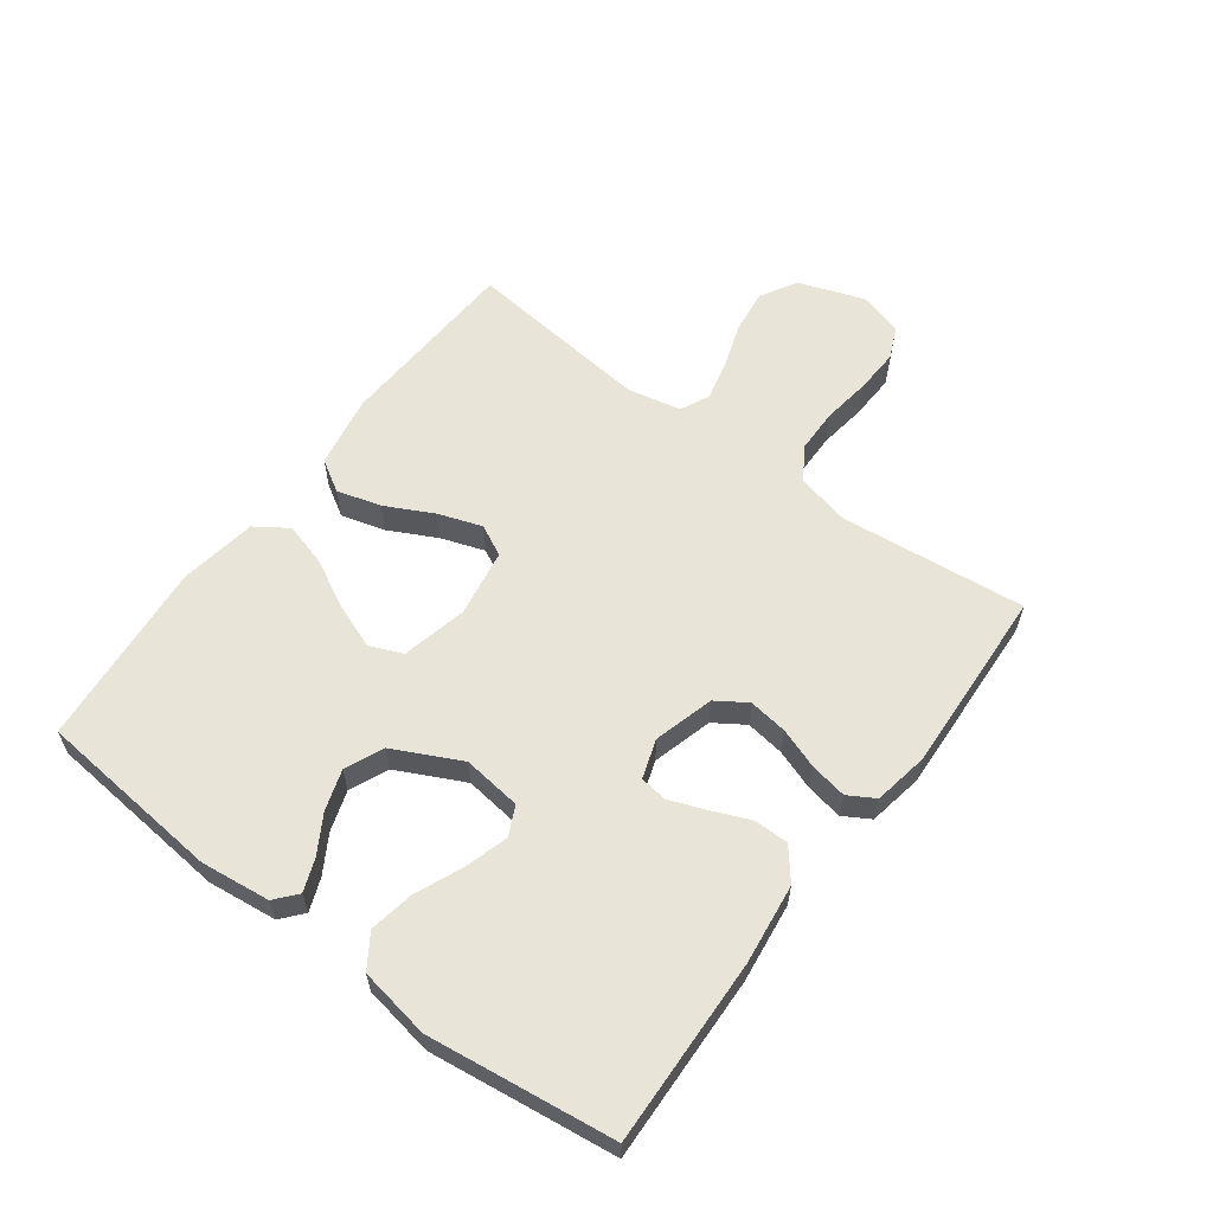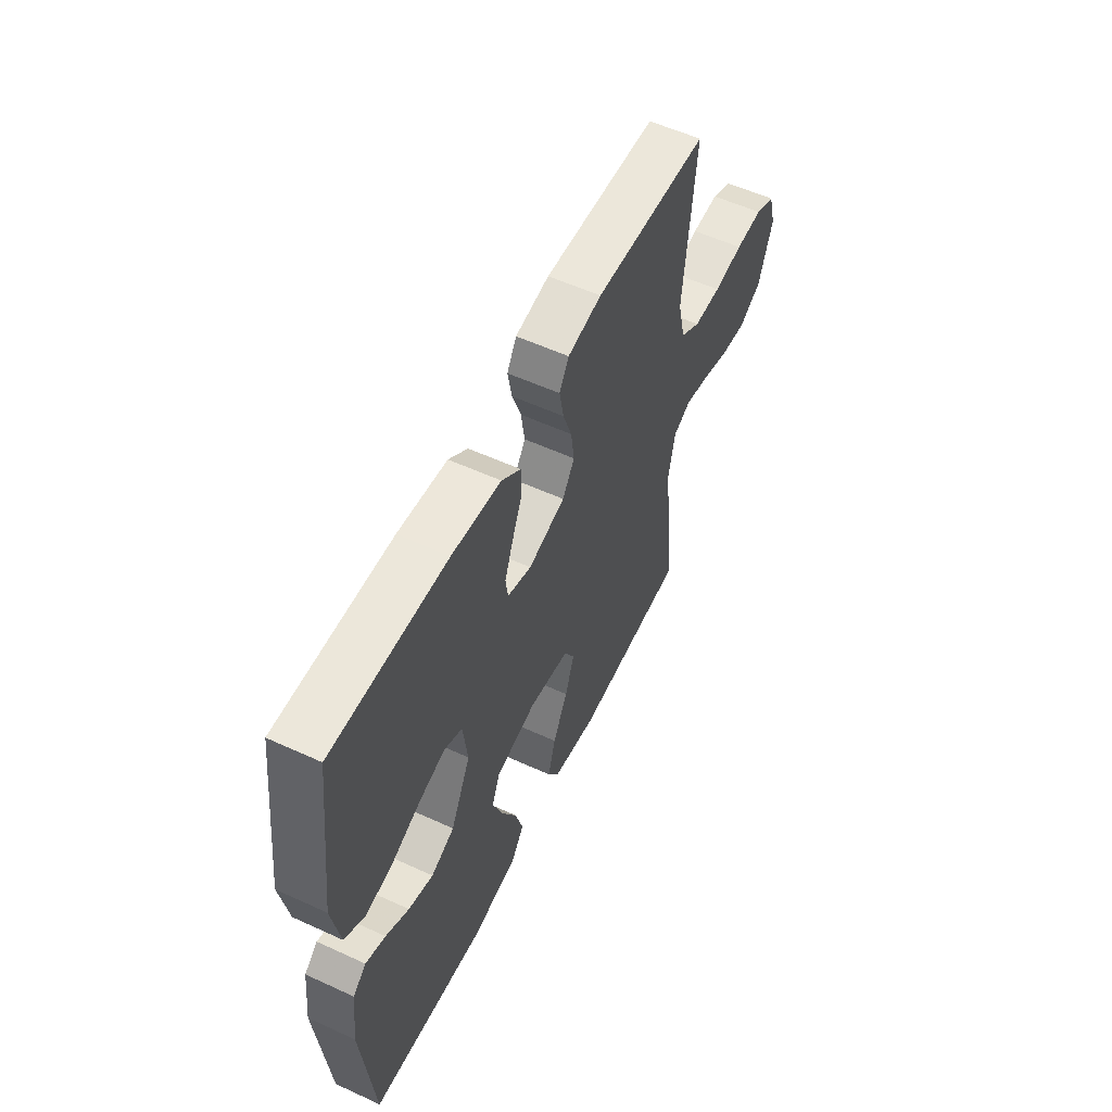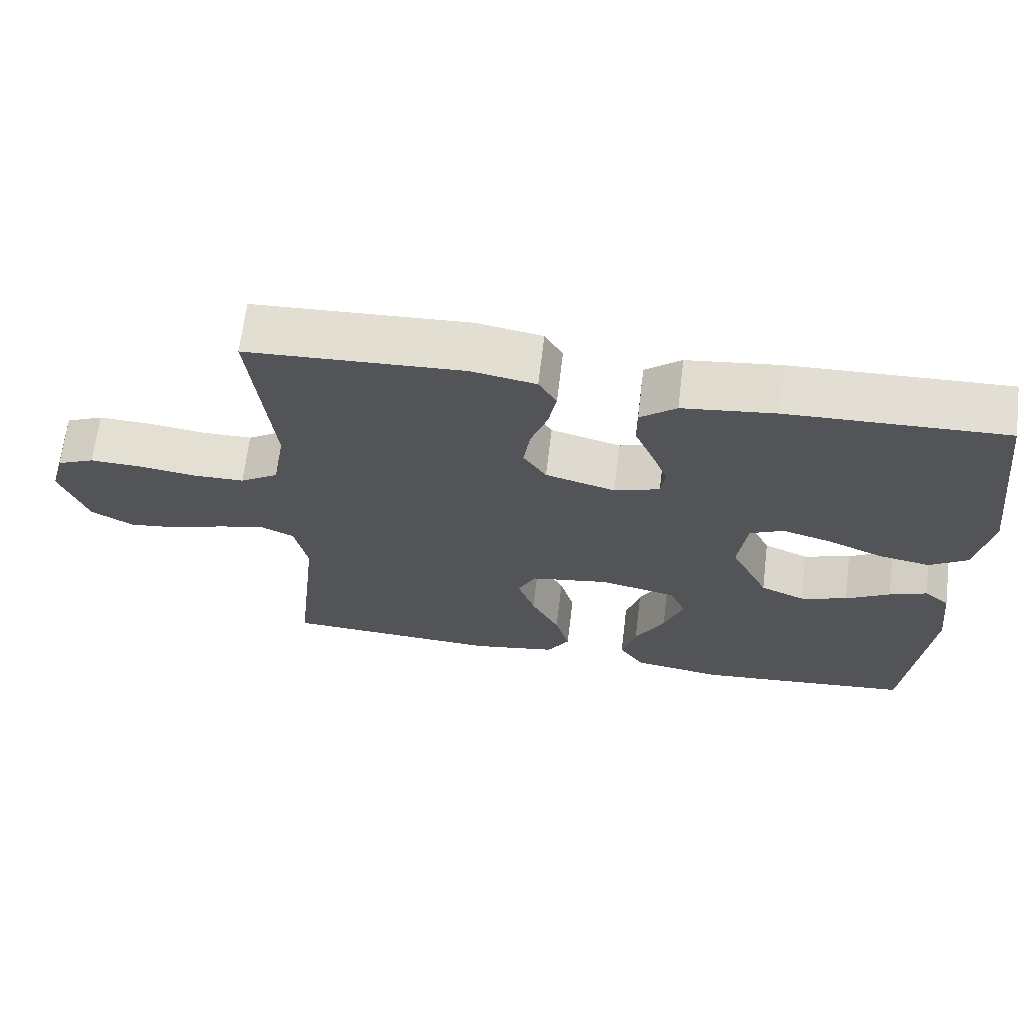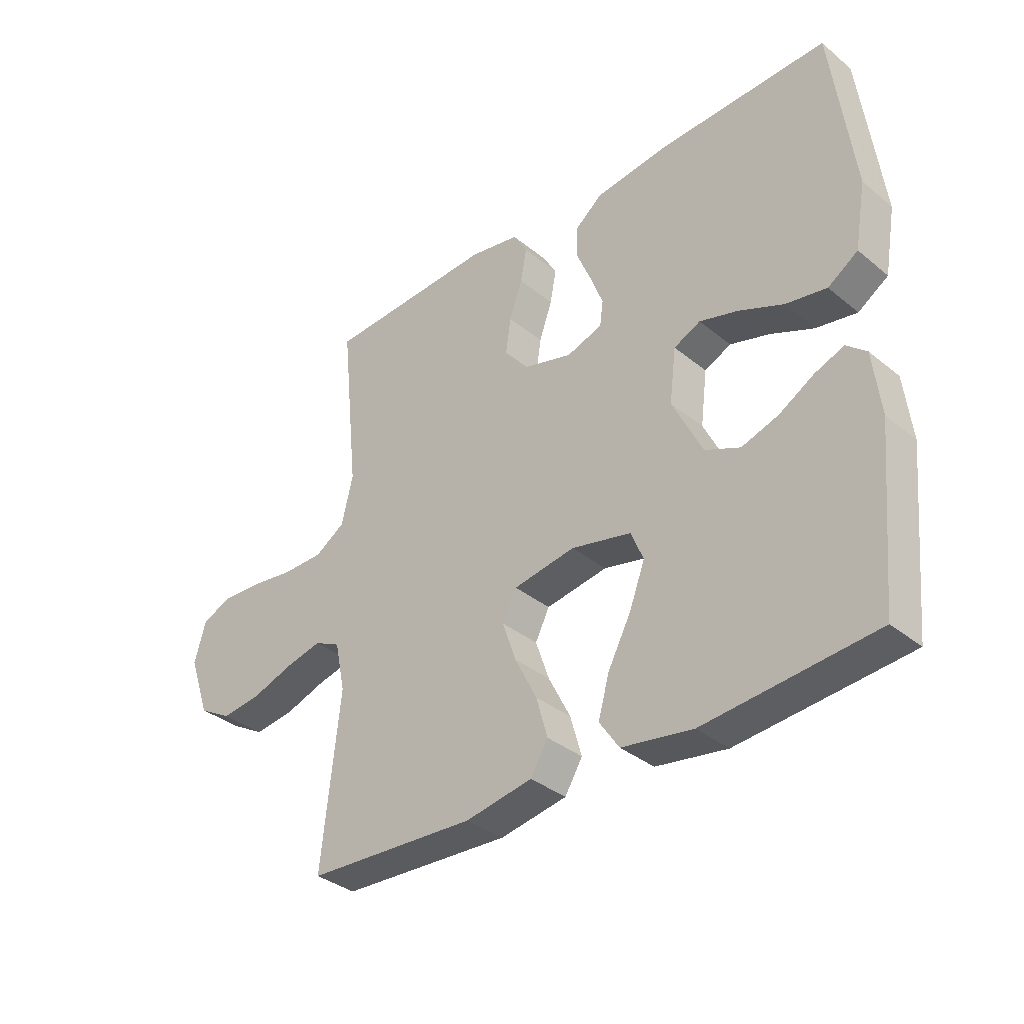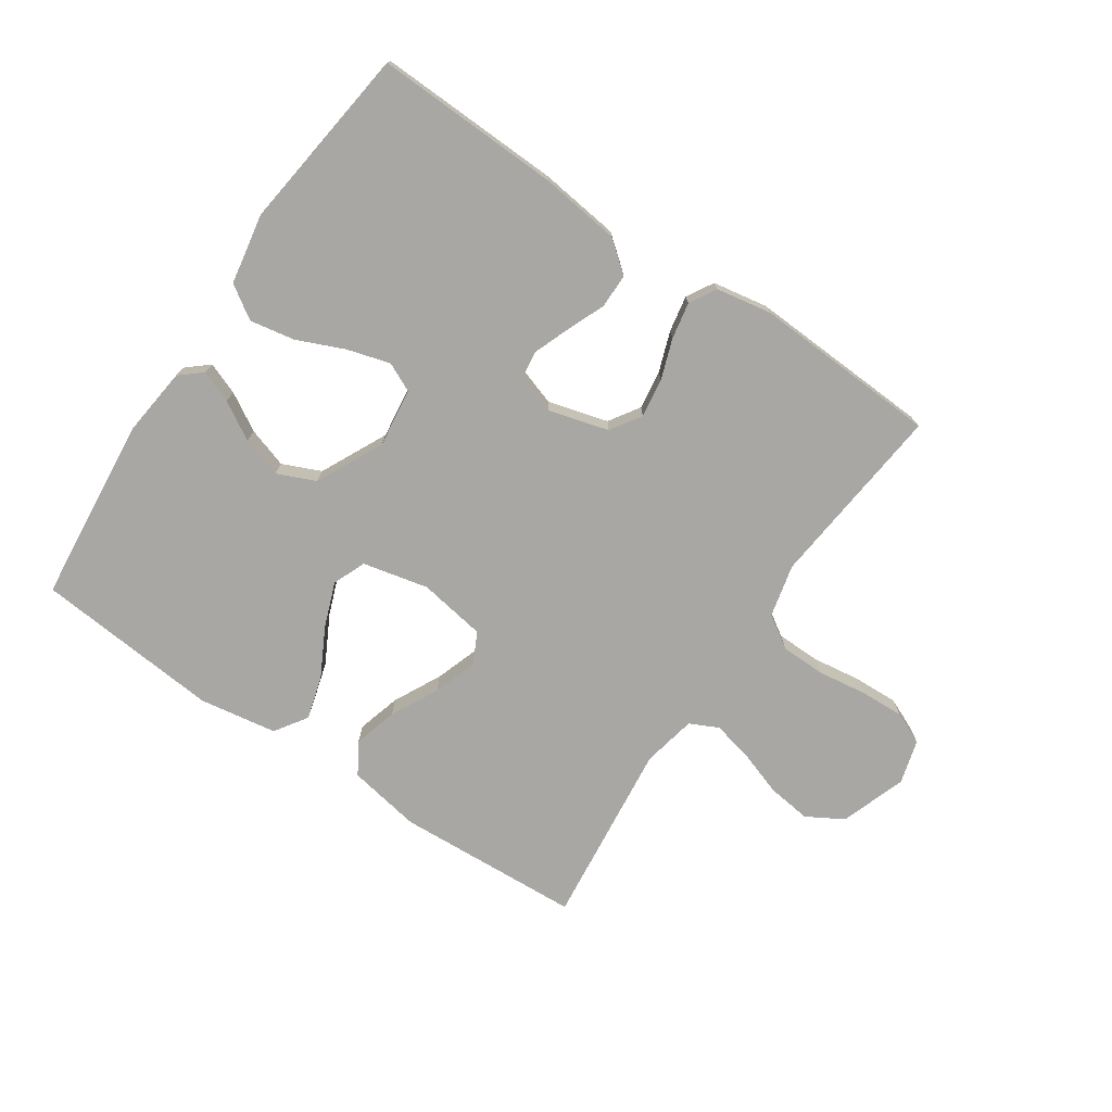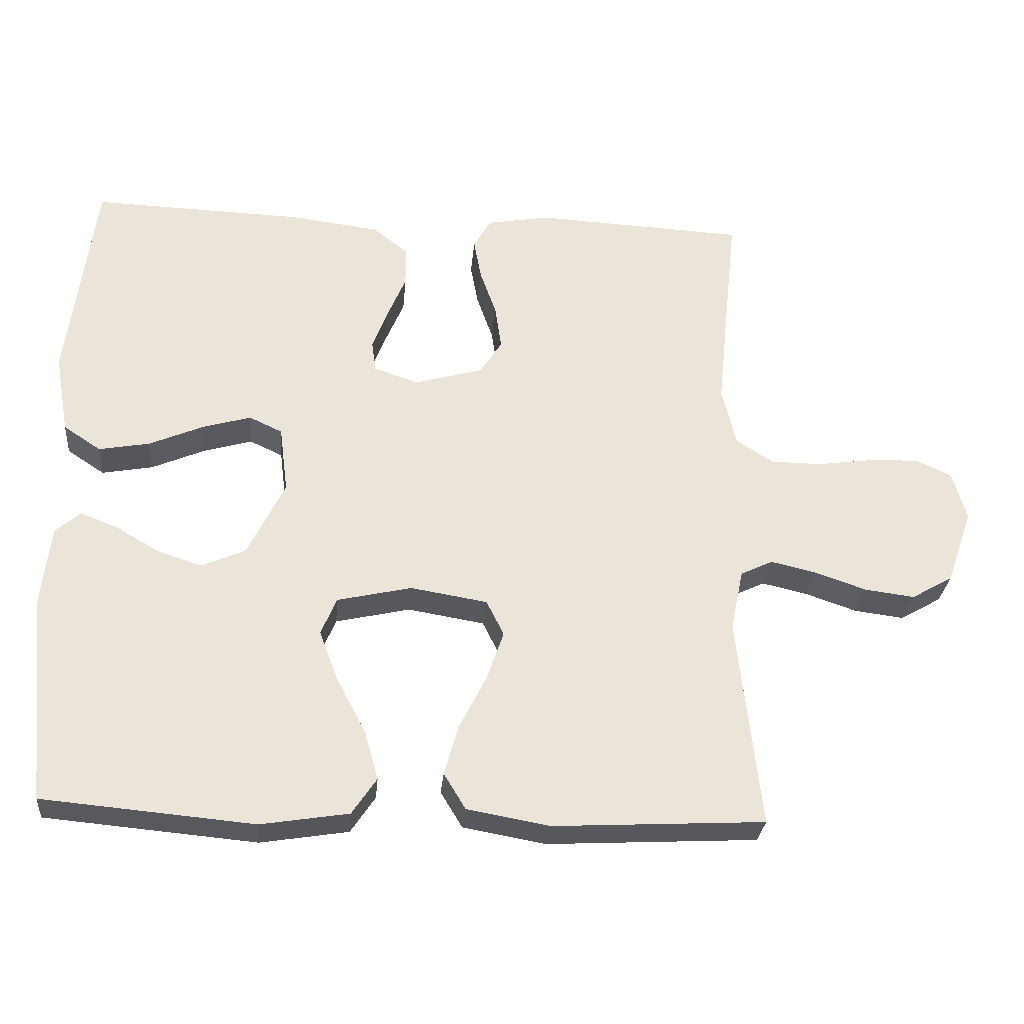
<metadata>
{"format":"obj","ext":"obj","renderer":"f3d","projection":"perspective","resolution":1024,"background":"white","views":[{"elev":60.0,"azim":-53.4,"up":"+Y"},{"elev":56.4,"azim":-64.4,"up":"+Z"},{"elev":66.7,"azim":-173.1,"up":"+Z"},{"elev":-35.2,"azim":-137.1,"up":"+Z"},{"elev":-74.5,"azim":-34.0,"up":"+Y"},{"elev":-29.0,"azim":-5.0,"up":"+Z"}]}
</metadata>
<code>
v 0.5 0.07 0.5
v 0.469 0.07 0.2
v 0.489 0.07 0.115
v 0.542 0.07 0.081
v 0.614 0.07 0.08
v 0.692 0.07 0.091
v 0.764 0.07 0.094
v 0.816 0.07 0.071
v 0.836 0.07 0
v 0.799 0.07 -0.106
v 0.74 0.07 -0.14
v 0.669 0.07 -0.131
v 0.596 0.07 -0.106
v 0.531 0.07 -0.091
v 0.485 0.07 -0.113
v 0.467 0.07 -0.2
v 0.5 0.07 -0.5
v 0.2 0.07 -0.516
v 0.082 0.07 -0.495
v 0.051 0.07 -0.444
v 0.071 0.07 -0.373
v 0.11 0.07 -0.296
v 0.134 0.07 -0.226
v 0.109 0.07 -0.176
v 0 0.07 -0.158
v -0.106 0.07 -0.182
v -0.128 0.07 -0.235
v -0.101 0.07 -0.307
v -0.06 0.07 -0.385
v -0.04 0.07 -0.455
v -0.075 0.07 -0.507
v -0.2 0.07 -0.527
v -0.5 0.07 -0.5
v -0.529 0.07 -0.2
v -0.516 0.07 -0.088
v -0.481 0.07 -0.058
v -0.429 0.07 -0.078
v -0.368 0.07 -0.114
v -0.303 0.07 -0.135
v -0.241 0.07 -0.108
v -0.188 0.07 0
v -0.2 0.07 0.095
v -0.247 0.07 0.117
v -0.316 0.07 0.097
v -0.393 0.07 0.064
v -0.465 0.07 0.051
v -0.518 0.07 0.086
v -0.538 0.07 0.2
v -0.5 0.07 0.5
v -0.2 0.07 0.49
v -0.071 0.07 0.474
v -0.021 0.07 0.434
v -0.021 0.07 0.378
v -0.047 0.07 0.316
v -0.069 0.07 0.258
v -0.063 0.07 0.214
v 0 0.07 0.193
v 0.097 0.07 0.22
v 0.129 0.07 0.269
v 0.12 0.07 0.332
v 0.097 0.07 0.397
v 0.086 0.07 0.456
v 0.111 0.07 0.499
v 0.2 0.07 0.515
v 0.5 0 0.5
v 0.469 0 0.2
v 0.489 0 0.115
v 0.542 0 0.081
v 0.614 0 0.08
v 0.692 0 0.091
v 0.764 0 0.094
v 0.816 0 0.071
v 0.836 0 0
v 0.799 0 -0.106
v 0.74 0 -0.14
v 0.669 0 -0.131
v 0.596 0 -0.106
v 0.531 0 -0.091
v 0.485 0 -0.113
v 0.467 0 -0.2
v 0.5 0 -0.5
v 0.2 0 -0.516
v 0.082 0 -0.495
v 0.051 0 -0.444
v 0.071 0 -0.373
v 0.11 0 -0.296
v 0.134 0 -0.226
v 0.109 0 -0.176
v 0 0 -0.158
v -0.106 0 -0.182
v -0.128 0 -0.235
v -0.101 0 -0.307
v -0.06 0 -0.385
v -0.04 0 -0.455
v -0.075 0 -0.507
v -0.2 0 -0.527
v -0.5 0 -0.5
v -0.529 0 -0.2
v -0.516 0 -0.088
v -0.481 0 -0.058
v -0.429 0 -0.078
v -0.368 0 -0.114
v -0.303 0 -0.135
v -0.241 0 -0.108
v -0.188 0 0
v -0.2 0 0.095
v -0.247 0 0.117
v -0.316 0 0.097
v -0.393 0 0.064
v -0.465 0 0.051
v -0.518 0 0.086
v -0.538 0 0.2
v -0.5 0 0.5
v -0.2 0 0.49
v -0.071 0 0.474
v -0.021 0 0.434
v -0.021 0 0.378
v -0.047 0 0.316
v -0.069 0 0.258
v -0.063 0 0.214
v 0 0 0.193
v 0.097 0 0.22
v 0.129 0 0.269
v 0.12 0 0.332
v 0.097 0 0.397
v 0.086 0 0.456
v 0.111 0 0.499
v 0.2 0 0.515
f 63 64 1 2
f 60 61 62 63
f 59 60 63 2
f 58 59 2 3
f 57 58 3 4
f 51 52 53 54
f 51 54 55
f 50 51 55
f 49 50 55 56
f 47 48 49 56
f 44 45 46 47
f 43 44 47 56
f 35 36 37 38
f 35 38 39
f 34 35 39
f 33 34 39
f 32 33 39 40
f 28 29 30 31
f 27 28 31 32
f 19 20 21 22
f 19 22 23
f 16 17 18 19
f 15 16 19 23
f 14 15 23 24
f 10 11 12 13
f 10 13 14
f 9 10 14
f 5 6 7 8
f 4 5 8 9
f 57 4 9 14
f 42 43 56 57
f 41 42 57 14
f 27 32 40 41
f 26 27 41
f 25 26 41
f 14 24 25 41
f 66 65 128 127
f 127 126 125 124
f 66 127 124 123
f 67 66 123 122
f 68 67 122 121
f 118 117 116 115
f 119 118 115
f 119 115 114
f 120 119 114 113
f 120 113 112 111
f 111 110 109 108
f 120 111 108 107
f 102 101 100 99
f 103 102 99
f 103 99 98
f 103 98 97
f 104 103 97 96
f 95 94 93 92
f 96 95 92 91
f 86 85 84 83
f 87 86 83
f 83 82 81 80
f 87 83 80 79
f 88 87 79 78
f 77 76 75 74
f 78 77 74
f 78 74 73
f 72 71 70 69
f 73 72 69 68
f 78 73 68 121
f 121 120 107 106
f 78 121 106 105
f 105 104 96 91
f 105 91 90
f 105 90 89
f 105 89 88 78
f 1 65 66 2
f 2 66 67 3
f 3 67 68 4
f 4 68 69 5
f 5 69 70 6
f 6 70 71 7
f 7 71 72 8
f 8 72 73 9
f 9 73 74 10
f 10 74 75 11
f 11 75 76 12
f 12 76 77 13
f 13 77 78 14
f 14 78 79 15
f 15 79 80 16
f 16 80 81 17
f 17 81 82 18
f 18 82 83 19
f 19 83 84 20
f 20 84 85 21
f 21 85 86 22
f 22 86 87 23
f 23 87 88 24
f 24 88 89 25
f 25 89 90 26
f 26 90 91 27
f 27 91 92 28
f 28 92 93 29
f 29 93 94 30
f 30 94 95 31
f 31 95 96 32
f 32 96 97 33
f 33 97 98 34
f 34 98 99 35
f 35 99 100 36
f 36 100 101 37
f 37 101 102 38
f 38 102 103 39
f 39 103 104 40
f 40 104 105 41
f 41 105 106 42
f 42 106 107 43
f 43 107 108 44
f 44 108 109 45
f 45 109 110 46
f 46 110 111 47
f 47 111 112 48
f 48 112 113 49
f 49 113 114 50
f 50 114 115 51
f 51 115 116 52
f 52 116 117 53
f 53 117 118 54
f 54 118 119 55
f 55 119 120 56
f 56 120 121 57
f 57 121 122 58
f 58 122 123 59
f 59 123 124 60
f 60 124 125 61
f 61 125 126 62
f 62 126 127 63
f 63 127 128 64
f 64 128 65 1

</code>
